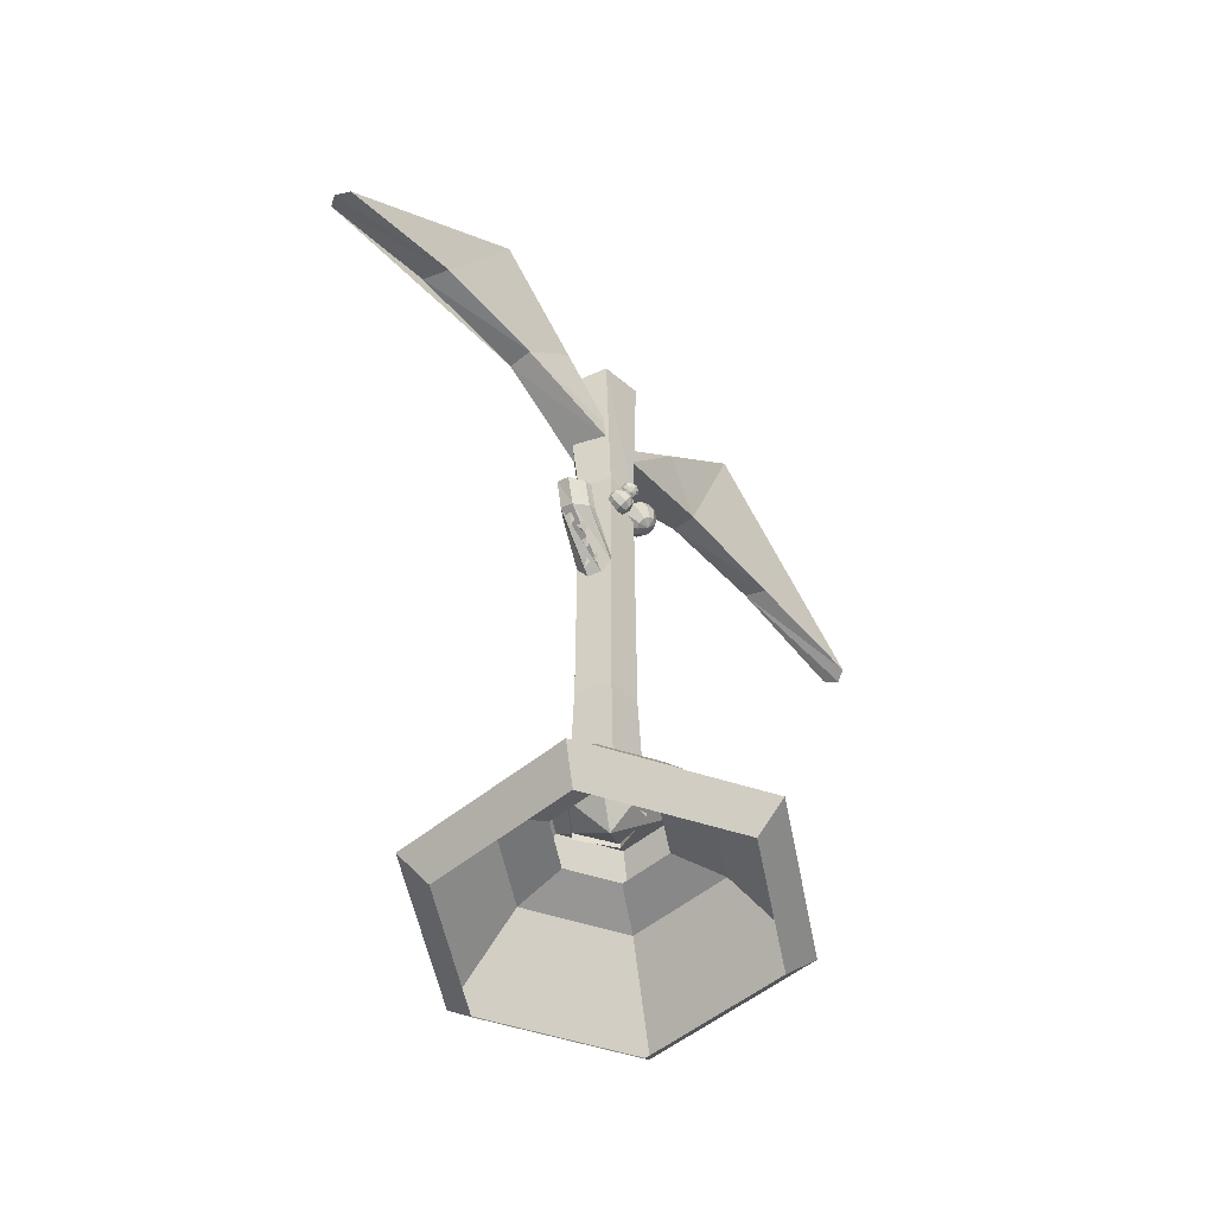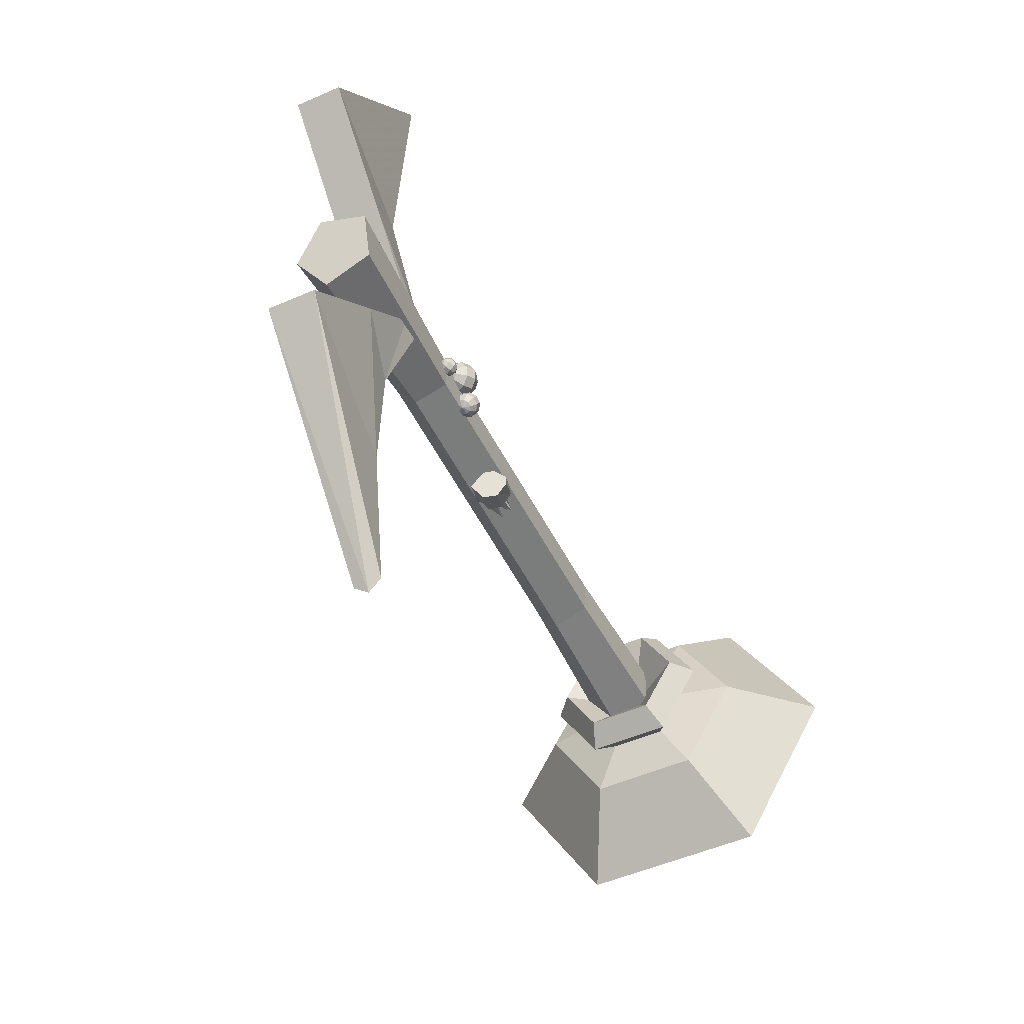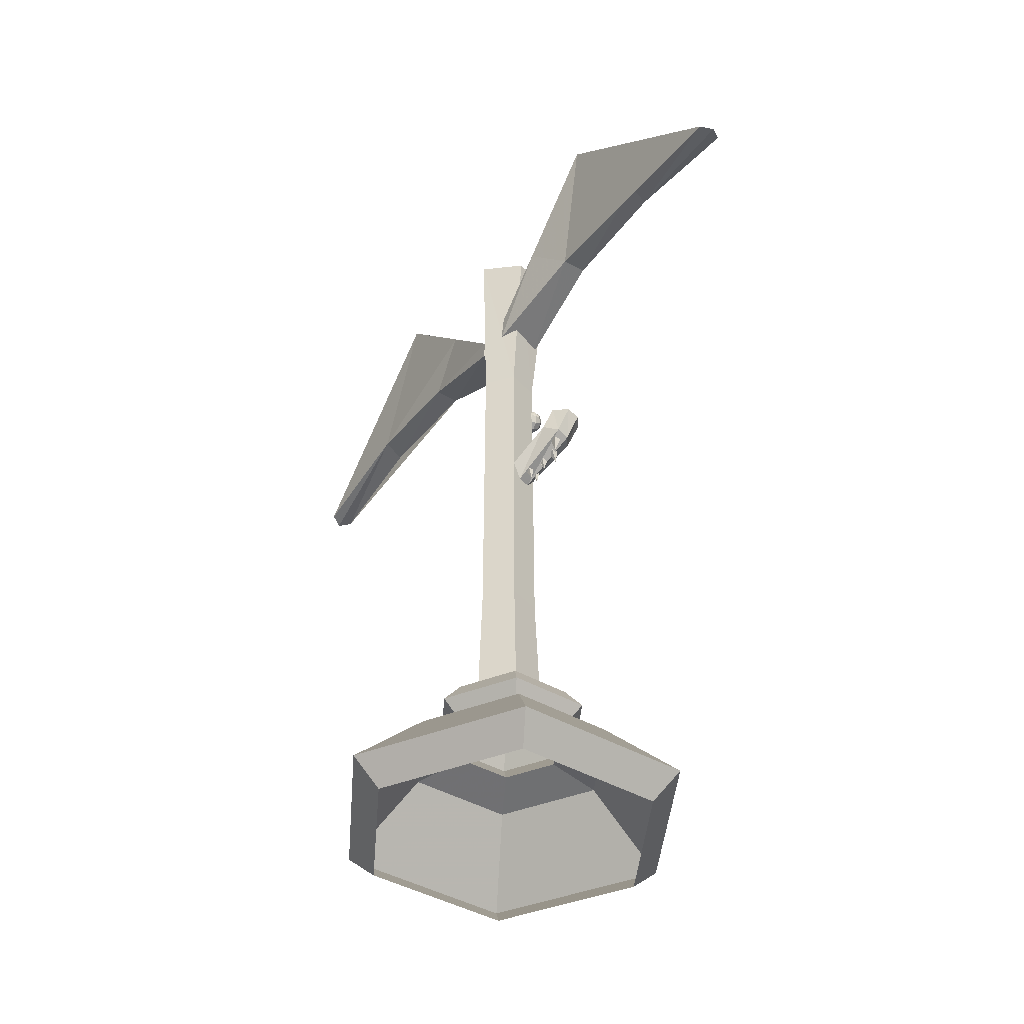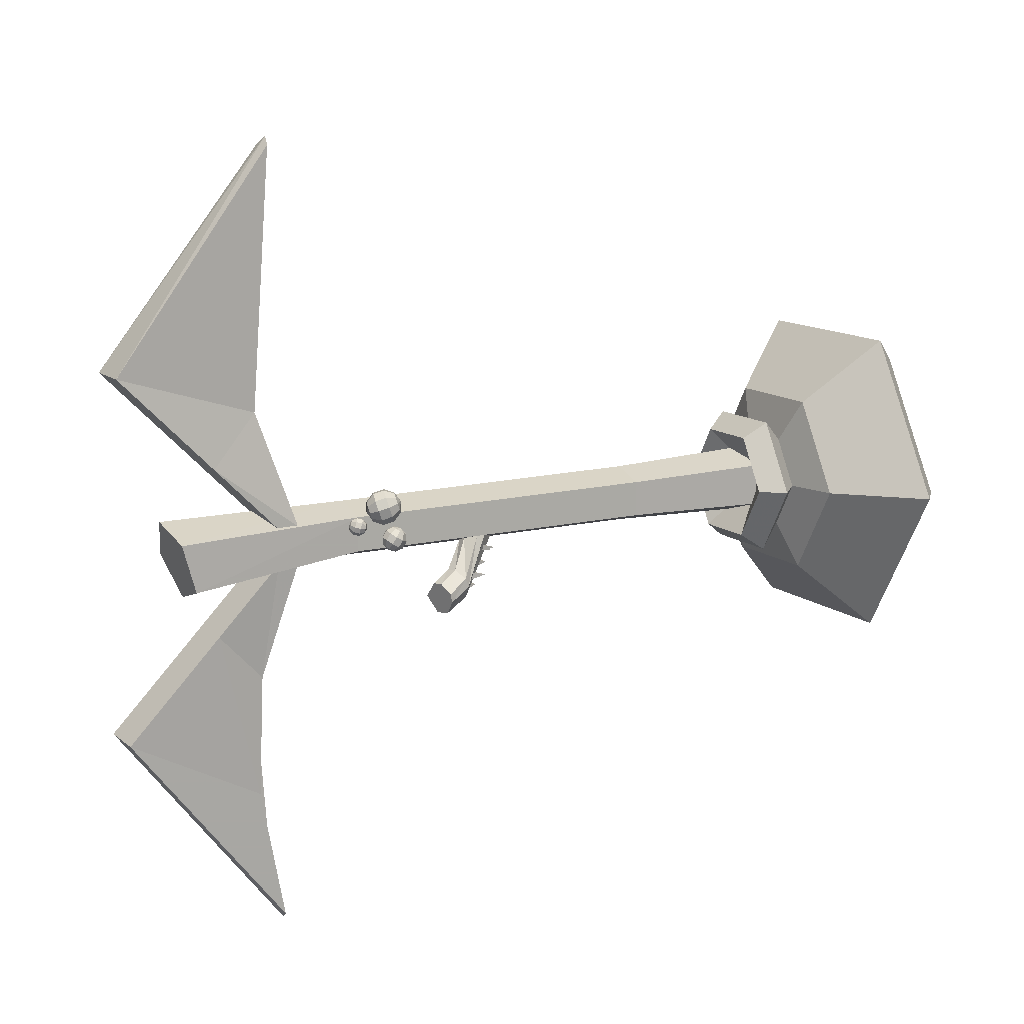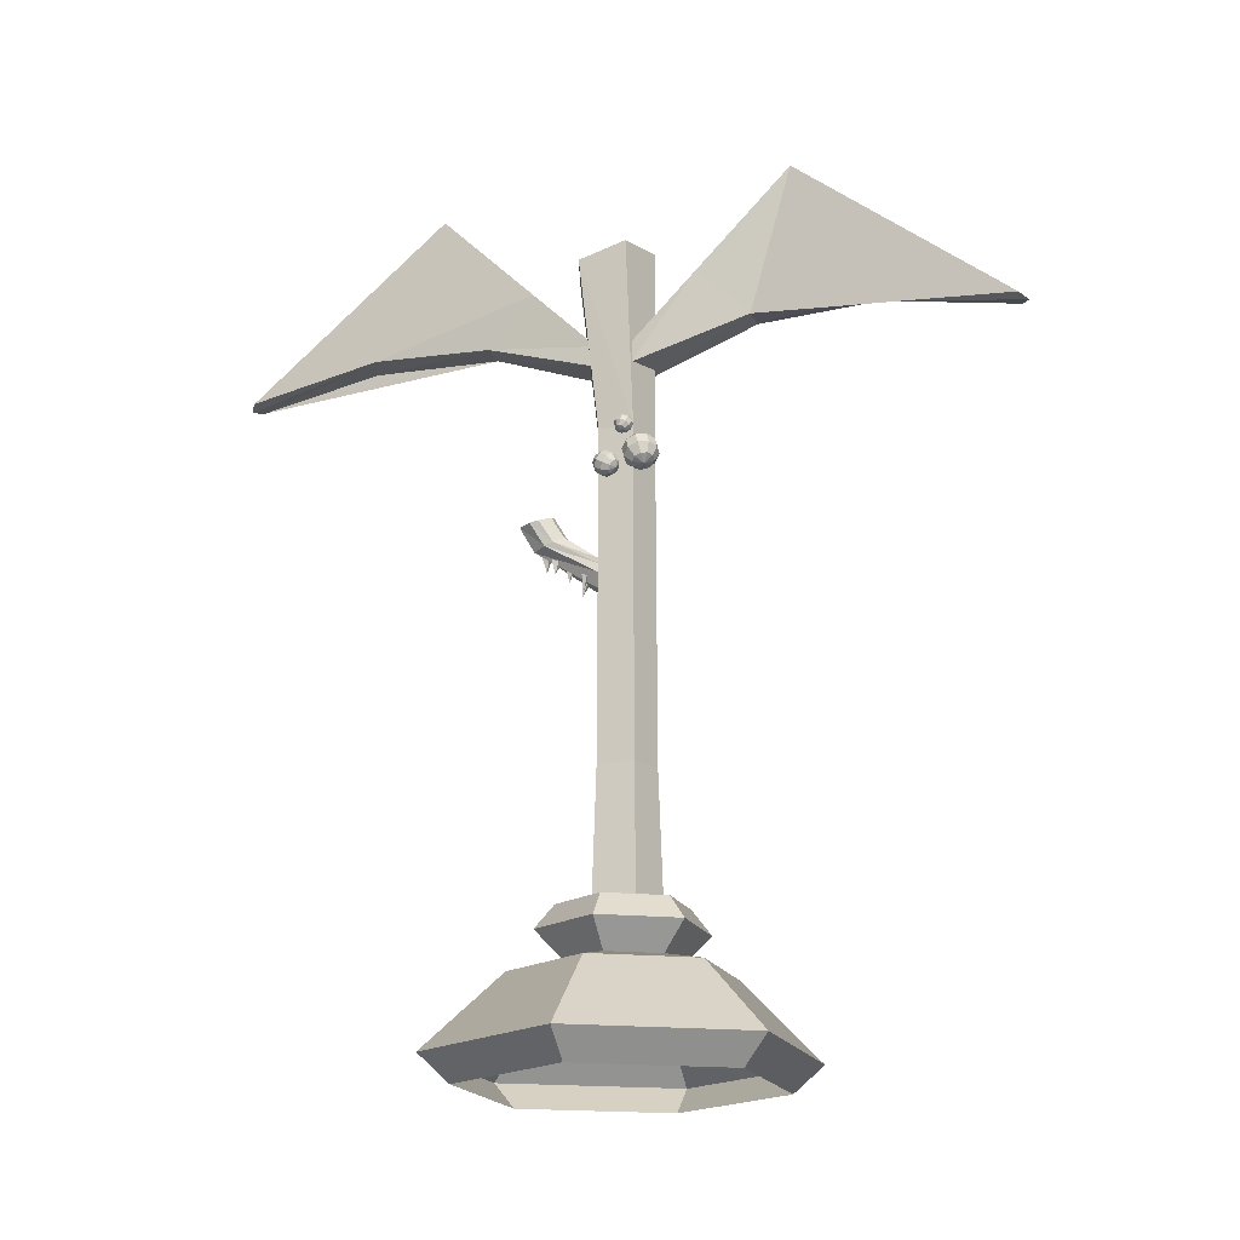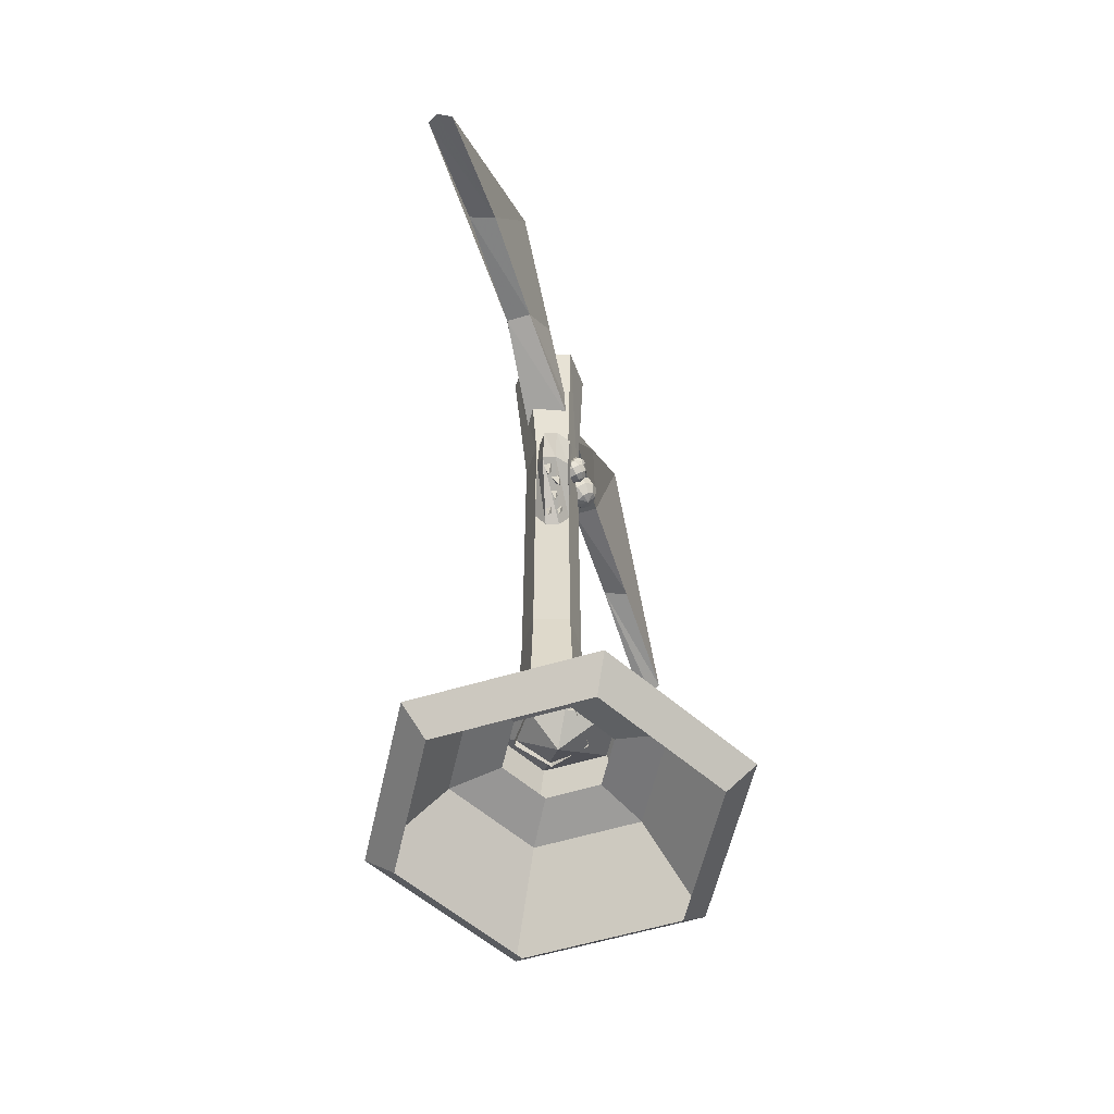
<metadata>
{"format":"obj","ext":"obj","renderer":"f3d","projection":"perspective","resolution":1024,"background":"white","views":[{"elev":-53.3,"azim":-139.1,"up":"+Y"},{"elev":-50.4,"azim":-154.3,"up":"+Z"},{"elev":-42.2,"azim":145.4,"up":"+Y"},{"elev":12.8,"azim":-120.1,"up":"+Z"},{"elev":-19.1,"azim":-70.9,"up":"+Y"},{"elev":-56.5,"azim":-162.4,"up":"+Y"}]}
</metadata>
<code>
v 1.613 8.494 12.09
v 1.712 8.466 12.09
v 1.712 8.466 12.19
v 1.613 8.494 12.19
v 1.606 8.28 12.14
o Pyramide.4
f 4 3 2 1
f 2 3 5
f 3 4 5
f 4 1 5
f 1 2 5
v 1.667 8.562 11.94
v 1.77 8.562 11.94
v 1.77 8.562 12.04
v 1.667 8.562 12.04
v 1.719 8.355 11.99
o Pyramide.3
f 9 8 7 6
f 7 8 10
f 8 9 10
f 9 6 10
f 6 7 10
v 1.807 8.32 12.42
v 1.91 8.318 12.42
v 1.909 8.293 12.52
v 1.806 8.294 12.52
v 1.854 8.028 12.4
o Pyramide.2
f 14 13 12 11
f 12 13 15
f 13 14 15
f 14 11 15
f 11 12 15
v 1.667 8.365 12.44
v 1.77 8.365 12.44
v 1.77 8.354 12.55
v 1.667 8.354 12.55
v 1.719 8.074 12.47
o Pyramide.1
f 19 18 17 16
f 17 18 20
f 18 19 20
f 19 16 20
f 16 17 20
v 1.667 8.406 12.24
v 1.77 8.406 12.24
v 1.77 8.406 12.34
v 1.667 8.406 12.34
v 1.719 8.198 12.29
o Pyramide
f 24 23 22 21
f 22 23 25
f 23 24 25
f 24 21 25
f 21 22 25
v 1.564 10.06 12.98
v 1.669 10.27 13.04
v 1.638 10.05 12.98
v 1.628 10.06 12.94
v 1.597 10.08 12.92
v 1.557 10.1 12.92
v 1.524 10.11 12.95
v 1.509 10.11 12.99
v 1.52 10.09 13.03
v 1.55 10.07 13.05
v 1.59 10.05 13.05
v 1.624 10.04 13.02
v 1.704 10.08 12.99
v 1.687 10.11 12.93
v 1.637 10.14 12.89
v 1.573 10.17 12.9
v 1.519 10.19 12.94
v 1.496 10.18 13.01
v 1.512 10.15 13.07
v 1.562 10.11 13.11
v 1.627 10.08 13.1
v 1.681 10.07 13.06
v 1.736 10.14 13.01
v 1.72 10.17 12.95
v 1.67 10.21 12.91
v 1.606 10.24 12.92
v 1.552 10.25 12.96
v 1.528 10.24 13.03
v 1.545 10.21 13.09
v 1.595 10.18 13.13
v 1.659 10.15 13.12
v 1.713 10.13 13.08
v 1.723 10.21 13.03
v 1.713 10.23 12.99
v 1.682 10.25 12.97
v 1.642 10.27 12.97
v 1.609 10.28 13
v 1.594 10.28 13.04
v 1.604 10.26 13.08
v 1.635 10.24 13.1
v 1.675 10.22 13.1
v 1.708 10.21 13.07
o Kugel.2
f 29 39 38 28
f 30 40 39 29
f 31 41 40 30
f 32 42 41 31
f 35 45 44 34
f 36 46 45 35
f 37 47 46 36
f 28 38 47 37
f 39 49 48 38
f 40 50 49 39
f 41 51 50 40
f 42 52 51 41
f 45 55 54 44
f 46 56 55 45
f 47 57 56 46
f 38 48 57 47
f 49 59 58 48
f 50 60 59 49
f 51 61 60 50
f 52 62 61 51
f 55 65 64 54
f 56 66 65 55
f 57 67 66 56
f 48 58 67 57
f 29 28 26
f 27 58 59
f 30 29 26
f 27 59 60
f 31 30 26
f 27 60 61
f 32 31 26
f 27 61 62
f 33 32 26
f 27 62 63
f 34 33 26
f 27 63 64
f 35 34 26
f 27 64 65
f 36 35 26
f 27 65 66
f 37 36 26
f 27 66 67
f 28 37 26
f 27 67 58
f 33 43 42 32
f 34 44 43 33
f 43 53 52 42
f 44 54 53 43
f 53 63 62 52
f 54 64 63 53
v 1.56 9.564 12.94
v 1.616 9.729 12.65
v 1.654 9.538 12.9
v 1.614 9.502 12.87
v 1.556 9.497 12.86
v 1.501 9.522 12.86
v 1.471 9.57 12.89
v 1.478 9.621 12.92
v 1.517 9.657 12.94
v 1.576 9.663 12.96
v 1.63 9.637 12.96
v 1.66 9.589 12.93
v 1.722 9.553 12.83
v 1.658 9.496 12.78
v 1.563 9.487 12.76
v 1.475 9.529 12.76
v 1.427 9.606 12.8
v 1.437 9.689 12.85
v 1.502 9.746 12.9
v 1.596 9.755 12.92
v 1.684 9.713 12.91
v 1.732 9.636 12.88
v 1.739 9.604 12.74
v 1.675 9.547 12.69
v 1.581 9.538 12.67
v 1.493 9.58 12.68
v 1.444 9.657 12.71
v 1.455 9.74 12.76
v 1.519 9.797 12.81
v 1.613 9.806 12.83
v 1.701 9.765 12.83
v 1.749 9.687 12.79
v 1.699 9.672 12.67
v 1.659 9.636 12.64
v 1.601 9.63 12.63
v 1.546 9.656 12.63
v 1.517 9.704 12.66
v 1.523 9.755 12.69
v 1.563 9.791 12.72
v 1.621 9.797 12.73
v 1.675 9.771 12.73
v 1.705 9.723 12.7
o Kugel.1
f 71 81 80 70
f 72 82 81 71
f 73 83 82 72
f 74 84 83 73
f 77 87 86 76
f 78 88 87 77
f 79 89 88 78
f 70 80 89 79
f 81 91 90 80
f 82 92 91 81
f 83 93 92 82
f 84 94 93 83
f 87 97 96 86
f 88 98 97 87
f 89 99 98 88
f 80 90 99 89
f 91 101 100 90
f 92 102 101 91
f 93 103 102 92
f 94 104 103 93
f 97 107 106 96
f 98 108 107 97
f 99 109 108 98
f 90 100 109 99
f 71 70 68
f 69 100 101
f 72 71 68
f 69 101 102
f 73 72 68
f 69 102 103
f 74 73 68
f 69 103 104
f 75 74 68
f 69 104 105
f 76 75 68
f 69 105 106
f 77 76 68
f 69 106 107
f 78 77 68
f 69 107 108
f 79 78 68
f 69 108 109
f 70 79 68
f 69 109 100
f 75 85 84 74
f 76 86 85 75
f 85 95 94 84
f 86 96 95 85
f 95 105 104 94
f 96 106 105 95
v 1.55 9.568 13.3
v 1.733 9.976 13.15
v 1.692 9.547 13.27
v 1.652 9.538 13.2
v 1.58 9.556 13.15
v 1.503 9.592 13.16
v 1.451 9.634 13.21
v 1.443 9.666 13.29
v 1.482 9.675 13.37
v 1.554 9.658 13.41
v 1.631 9.621 13.4
v 1.684 9.579 13.35
v 1.814 9.613 13.23
v 1.75 9.598 13.11
v 1.634 9.626 13.04
v 1.509 9.686 13.05
v 1.424 9.754 13.13
v 1.412 9.805 13.26
v 1.476 9.819 13.38
v 1.592 9.791 13.45
v 1.717 9.732 13.44
v 1.802 9.664 13.36
v 1.871 9.739 13.19
v 1.807 9.725 13.06
v 1.69 9.753 12.99
v 1.566 9.812 13.01
v 1.481 9.88 13.09
v 1.468 9.931 13.22
v 1.532 9.945 13.34
v 1.649 9.917 13.41
v 1.773 9.858 13.4
v 1.858 9.79 13.31
v 1.84 9.878 13.16
v 1.8 9.869 13.08
v 1.728 9.886 13.04
v 1.651 9.923 13.04
v 1.599 9.965 13.1
v 1.591 9.996 13.18
v 1.63 10.01 13.25
v 1.702 9.988 13.29
v 1.779 9.951 13.29
v 1.832 9.909 13.23
o Kugel
f 113 123 122 112
f 114 124 123 113
f 115 125 124 114
f 116 126 125 115
f 119 129 128 118
f 120 130 129 119
f 121 131 130 120
f 112 122 131 121
f 123 133 132 122
f 124 134 133 123
f 125 135 134 124
f 126 136 135 125
f 129 139 138 128
f 130 140 139 129
f 131 141 140 130
f 122 132 141 131
f 133 143 142 132
f 134 144 143 133
f 135 145 144 134
f 136 146 145 135
f 139 149 148 138
f 140 150 149 139
f 141 151 150 140
f 132 142 151 141
f 113 112 110
f 111 142 143
f 114 113 110
f 111 143 144
f 115 114 110
f 111 144 145
f 116 115 110
f 111 145 146
f 117 116 110
f 111 146 147
f 118 117 110
f 111 147 148
f 119 118 110
f 111 148 149
f 120 119 110
f 111 149 150
f 121 120 110
f 111 150 151
f 112 121 110
f 111 151 142
f 117 127 126 116
f 118 128 127 117
f 127 137 136 126
f 128 138 137 127
f 137 147 146 136
f 138 148 147 137
v 1.773 11.23 7.839
v 1.646 13.35 10.55
v 1.646 10.99 12.64
v 1.646 11.27 12.64
v 2.245 10.99 12.64
v 2.245 11.27 12.64
v 2.11 11.24 7.828
v 2.245 13.35 10.55
v 2.086 11.49 11.15
v 2.245 12.12 11.79
v 1.646 12.12 11.79
v 1.746 11.49 11.15
v 2.086 11.54 9.45
v 1.746 11.56 9.58
v 1.946 11.19 7.726
o Würfel.1
f 165 163 162 153 152
f 156 157 155 154
f 160 164 158 159 161
f 166 152 153 159 158
f 162 161 159 153
f 164 160 163 165
f 161 157 156 160
f 162 155 157 161
f 163 154 155 162
f 160 156 154 163
f 165 152 166 158 164
v 2.118 11.23 17.91
v 2.245 13.35 15.2
v 2.245 10.99 13.11
v 2.245 11.27 13.11
v 1.646 10.99 13.11
v 1.646 11.27 13.11
v 1.781 11.24 17.92
v 1.646 13.35 15.2
v 1.805 11.49 14.6
v 1.646 12.12 13.96
v 2.245 12.12 13.96
v 2.146 11.49 14.6
v 1.805 11.54 16.3
v 2.146 11.56 16.17
v 1.946 11.19 18.02
o Würfel
f 180 178 177 168 167
f 171 172 170 169
f 175 179 173 174 176
f 181 167 168 174 173
f 177 176 174 168
f 179 175 178 180
f 176 172 171 175
f 177 170 172 176
f 178 169 170 177
f 175 171 169 178
f 180 167 181 173 179
v 3.068 2.408 14.98
v -0.4968 2.408 12.92
v 3.868 2.057 12.92
v 3.253 3.359 12.92
v 1.88 3.585 12.92
v 2.874 2.057 11.2
v 2.567 3.359 11.73
v 4.257 2.408 12.92
v 0.8857 2.057 11.2
v 1.193 3.359 11.73
v 3.068 2.408 10.86
v -0.1086 2.057 12.92
v 0.5067 3.359 12.92
v 0.6915 2.408 14.98
v 0.8857 2.057 14.64
v 1.193 3.359 14.11
v 0.6915 2.408 10.86
v 2.874 2.057 14.64
v 2.567 3.359 14.11
v 1.174 3.513 12.92
v 1.527 3.513 13.53
v 2.233 3.513 13.53
v 2.586 3.513 12.92
v 2.233 3.513 12.31
v 1.527 3.513 12.31
v 2.408 3.864 13.83
v 2.937 3.864 12.92
v 2.408 3.864 12
v 1.351 3.864 12
v 0.8228 3.864 12.92
v 1.351 3.864 13.83
v 19.2 -6.211 -1.789
v 17.46 -6.211 -1.684
v 1.07 4.166 12.92
v 1.475 4.166 13.62
v 2.285 4.166 13.62
v 2.69 4.166 12.92
v 2.285 4.166 12.22
v 1.475 4.166 12.22
o Kegel
f 198 191 188 192
f 187 192 189 184
f 204 185 188 205
f 183 194 191 198
f 190 198 192 187
f 205 188 191 206
f 182 200 197 195
f 193 183 198 190
f 206 191 194 201
f 189 185 200 182
f 196 195 183 193
f 201 194 197 202
f 195 197 194 183
f 199 182 195 196
f 202 197 200 203
f 192 188 185 189
f 184 189 182 199
f 203 200 185 204
f 211 201 202 212
f 212 202 203 207
f 207 203 204 208
f 208 204 205 209
f 209 205 206 210
f 210 206 201 211
f 217 207 208 218
f 218 208 209 219
f 219 209 210 220
f 220 210 211 215
f 215 211 212 216
f 216 212 207 217
f 215 216 186
f 216 217 186
f 217 218 186
f 218 219 186
f 219 220 186
f 220 215 186
v 2.085 5.854 12.52
v 1.651 10.14 13.13
v 2.361 5.854 12.9
v 2.428 3.861 12.9
v 2.508 12.54 12.76
v 2.348 12.13 12.9
v 2.081 10.14 13.27
v 2.1 3.861 12.45
v 2.134 12.4 12.25
v 2.081 12.13 12.54
v 2.348 10.14 12.9
v 1.57 3.861 12.62
v 1.53 12.45 12.44
v 1.651 12.13 12.68
v 2.081 10.14 12.54
v 1.57 3.861 13.18
v 1.53 12.62 13.07
v 1.651 12.13 13.13
v 1.651 10.14 12.68
v 2.1 3.861 13.35
v 2.134 12.68 13.26
v 2.081 12.13 13.27
v 2.085 5.854 13.28
v 1.638 5.854 13.14
v 1.638 5.854 12.67
v 1.644 8.106 12.67
v 1.644 8.106 13.13
v 2.083 8.106 13.27
v 2.354 8.106 12.9
v 2.083 8.106 12.53
v 1.646 8.503 12.67
v 2.083 8.503 12.53
v 2.353 8.503 12.9
v 2.083 8.503 13.27
v 1.646 8.503 13.13
v 1.782 8.503 12.63
v 1.91 8.503 12.59
v 1.645 8.269 12.67
v 1.645 8.381 12.67
v 1.771 8.106 12.63
v 1.945 8.106 12.57
v 2.083 8.316 12.53
v 1.596 8.743 12.26
v 1.724 8.779 12.24
v 1.459 8.614 12.05
v 1.459 8.657 12.16
v 1.586 8.586 11.87
v 1.76 8.636 11.85
v 1.897 8.756 12.04
v 1.519 8.994 12.11
v 1.648 9.033 12.1
v 1.383 8.906 11.88
v 1.383 8.929 12
v 1.509 8.912 11.7
v 1.683 8.965 11.69
v 1.82 9.048 11.9
o Zylinder
f 221 228 232 245
f 221 250 249 223
f 244 236 240 243
f 231 225 241 227
f 245 246 260 261 250 221
f 245 232 236 244
f 235 229 225 231
f 244 247 246 245
f 239 233 229 235
f 223 224 228 221
f 243 248 247 244
f 222 237 233 239
f 243 240 224 223
f 223 249 248 243
f 227 241 237 222
f 229 233 237 241 225
f 255 222 239 251
f 254 227 222 255
f 253 231 227 254
f 252 235 231 253
f 257 256 251 239 235 252
f 260 246 258
f 253 249 250 262 252
f 254 248 249 253
f 255 247 248 254
f 251 259 258 246 247 255
f 262 250 261
f 257 252 262
f 259 251 256
f 270 271 276 275 274 272 273
f 256 263 266 259
f 257 264 263 256
f 262 269 264 257
f 261 268 269 262
f 260 267 268 261
f 258 265 267 260
f 259 266 265 258
f 263 270 273 266
f 264 271 270 263
f 269 276 271 264
f 268 275 276 269
f 267 274 275 268
f 265 272 274 267
f 266 273 272 265

</code>
